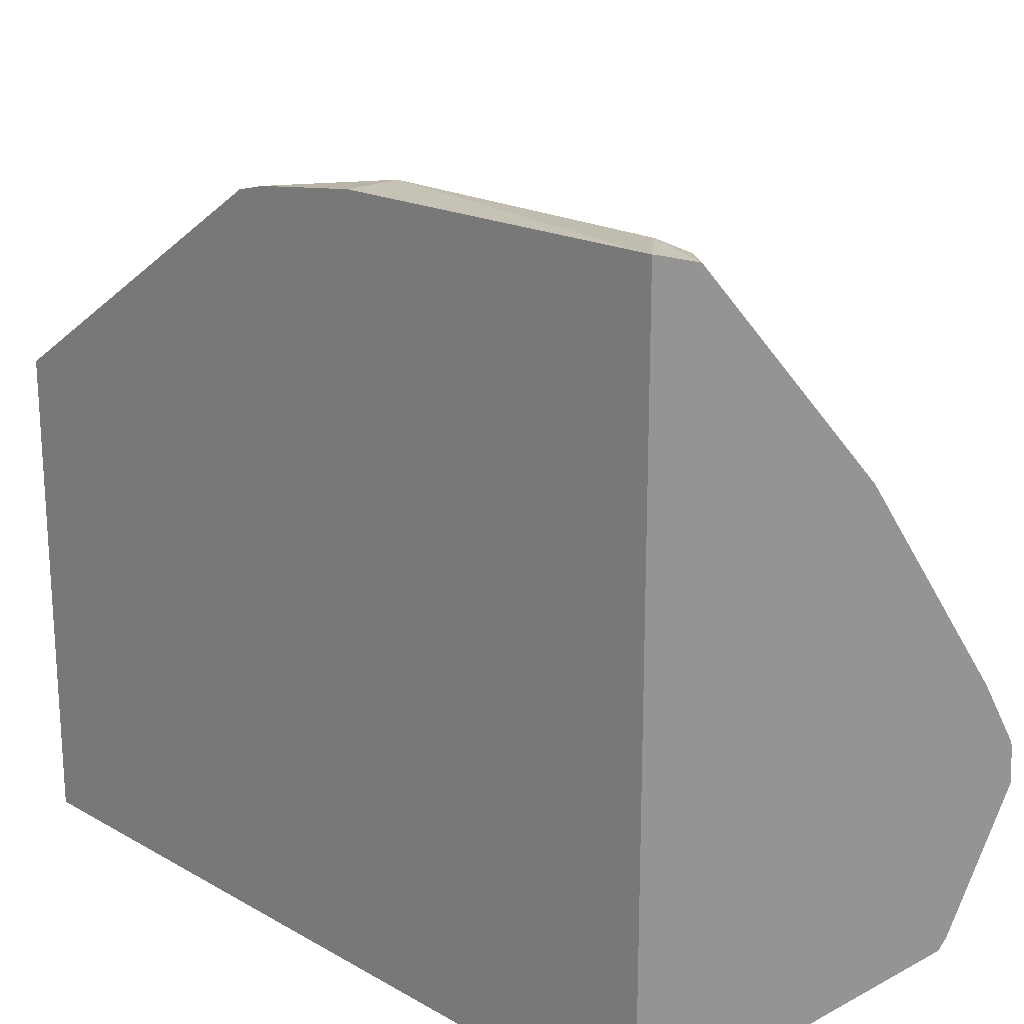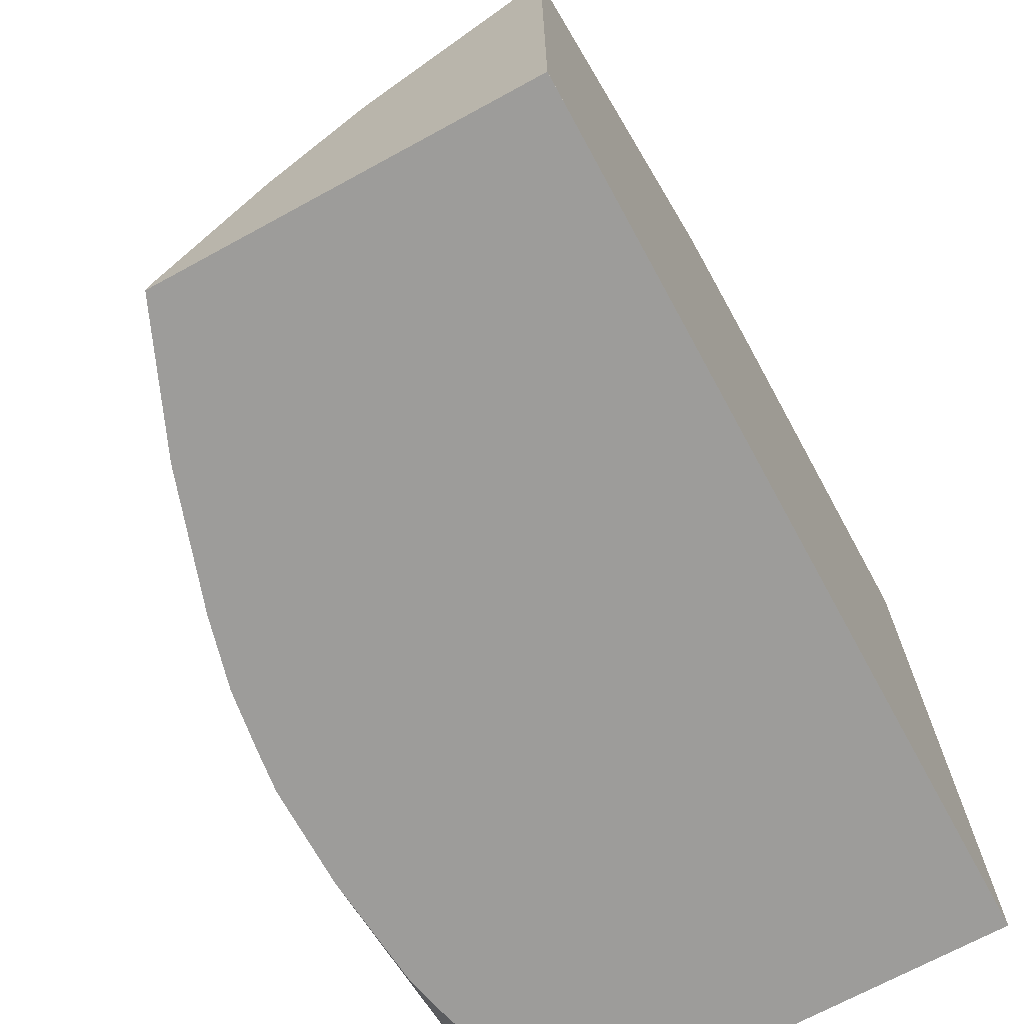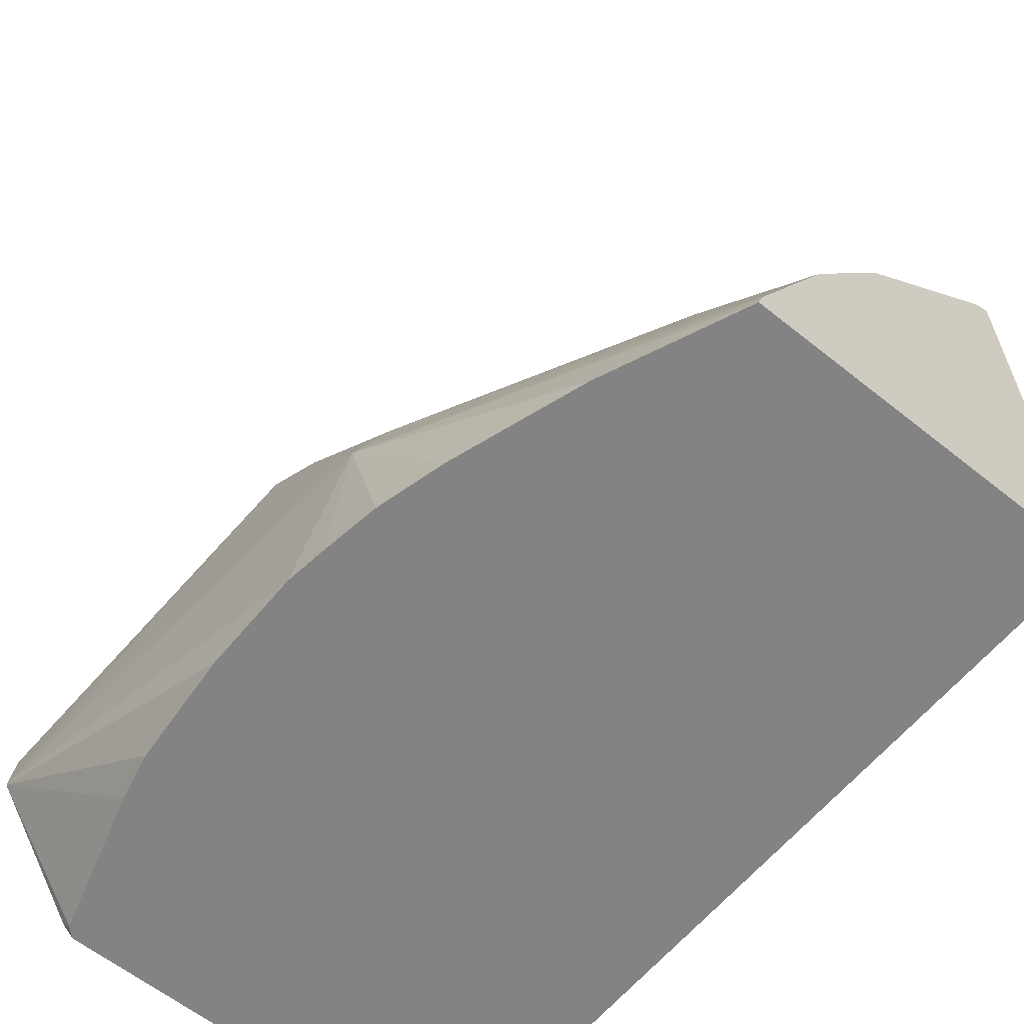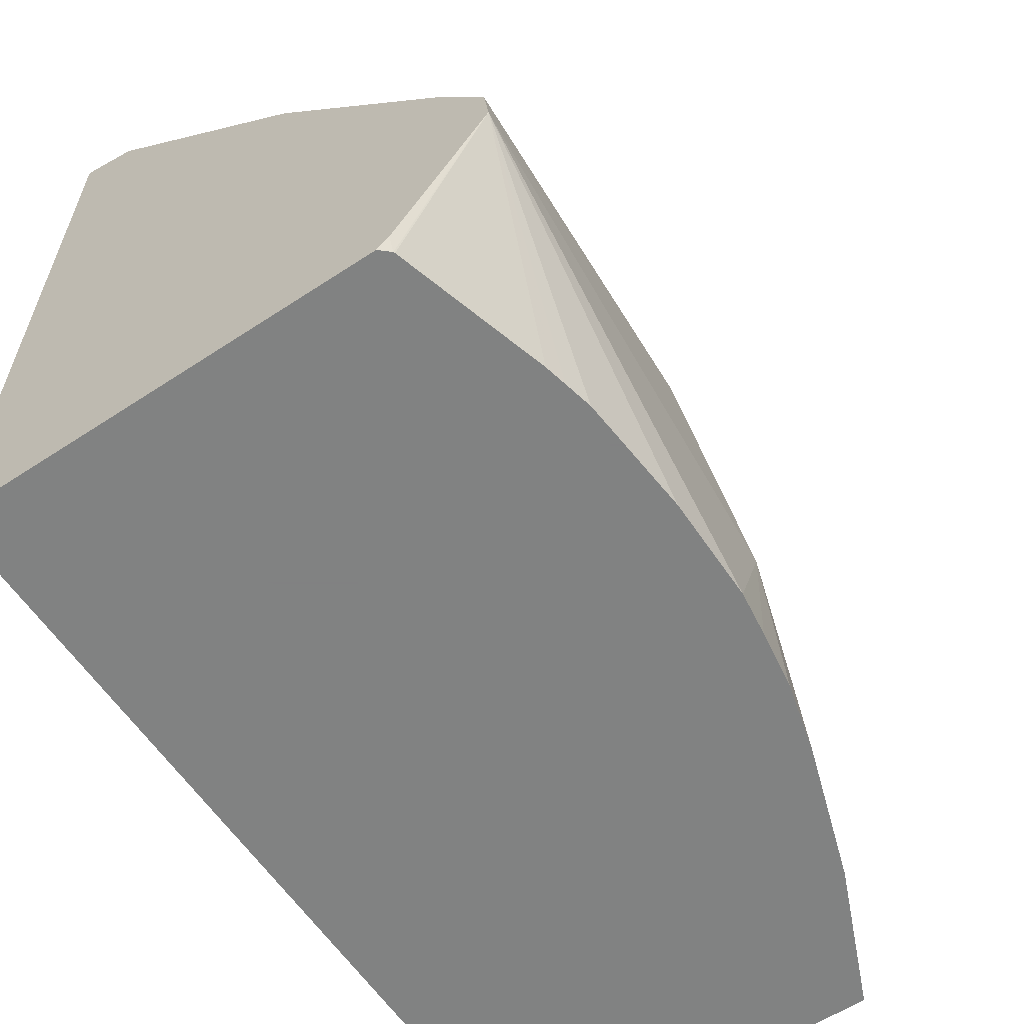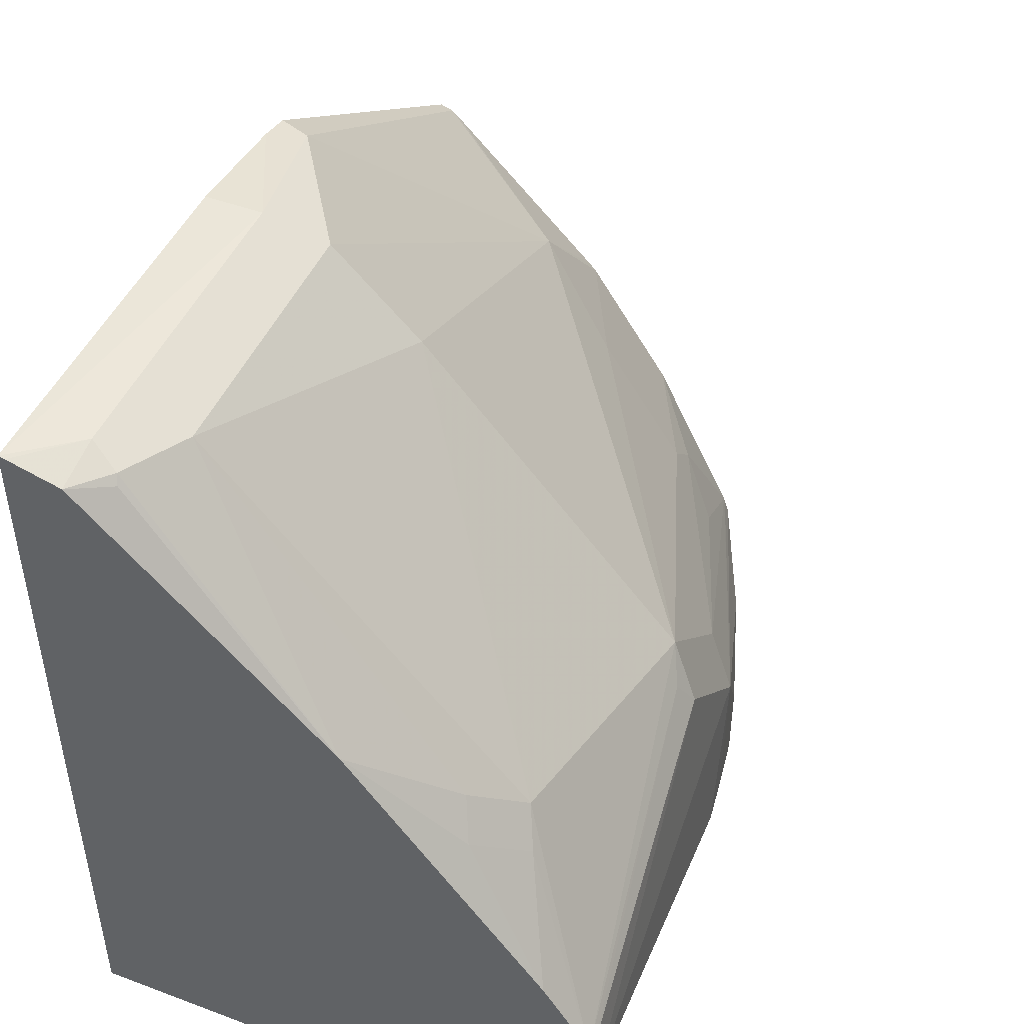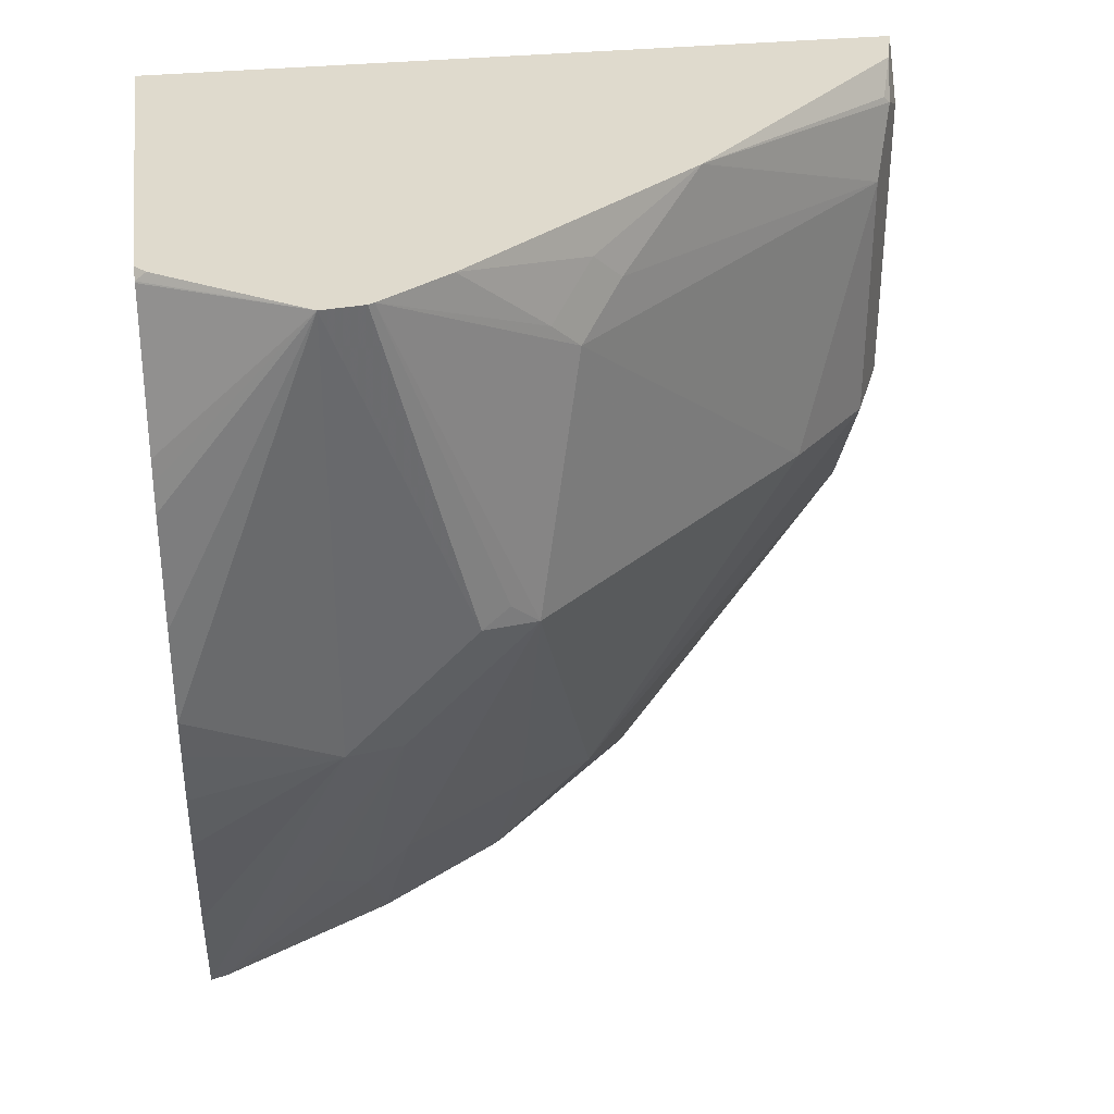
<metadata>
{"format":"obj","ext":"obj","renderer":"f3d","projection":"perspective","resolution":1024,"background":"white","views":[{"elev":19.6,"azim":136.2,"up":"+Z"},{"elev":-70.0,"azim":28.6,"up":"+Z"},{"elev":-61.2,"azim":-39.2,"up":"+Z"},{"elev":-60.6,"azim":-146.1,"up":"+Z"},{"elev":47.2,"azim":-157.1,"up":"+Z"},{"elev":32.9,"azim":-98.2,"up":"+Y"}]}
</metadata>
<code>
v -0.2417 -0.03245 0.3198
v -0.2417 -0.03245 0.009932
v -0.2442 -0.03245 0.3191
v -0.2648 -0.05295 0.3177
v -0.2648 -0.1765 0.3177
v -0.2417 -0.1765 0.3177
v -0.4153 -0.03245 0.009932
v -0.2417 -0.3592 0.009932
v -0.2647 -0.03245 0.3133
v -0.2765 -0.04709 0.3118
v -0.2883 -0.1824 0.3059
v -0.253 -0.2353 0.3059
v -0.2417 -0.2376 0.3082
v -0.2417 -0.224 0.3116
v -0.4193 -0.03607 0.009932
v -0.4201 -0.03245 0.01424
v -0.2417 -0.3809 0.009962
v -0.2417 -0.3809 0.009932
v -0.3589 -0.03245 0.2177
v -0.278 -0.04415 0.3089
v -0.2883 -0.07649 0.3059
v -0.3236 -0.1824 0.2706
v -0.3089 -0.3442 0.1853
v -0.247 -0.3809 0.2116
v -0.2457 -0.3809 0.2121
v -0.2417 -0.3809 0.2134
v -0.4196 -0.03661 0.009932
v -0.4572 -0.03245 0.06962
v -0.4528 -0.03245 0.06304
v -0.3906 -0.3809 0.009932
v -0.4354 -0.03245 0.1177
v -0.4001 -0.04709 0.1706
v -0.3942 -0.05886 0.1824
v -0.4118 -0.07649 0.1648
v -0.4295 -0.1824 0.1471
v -0.3442 -0.3265 0.1501
v -0.3176 -0.3809 0.141
v -0.3146 -0.3809 0.1444
v -0.3001 -0.3809 0.1589
v -0.2616 -0.3809 0.1973
v -0.2503 -0.3809 0.2086
v -0.4368 -0.096 0.009932
v -0.4413 -0.1765 0.1236
v -0.4553 -0.03245 0.08652
v -0.4388 -0.1047 0.009932
v -0.4413 -0.1159 0.009932
v -0.4451 -0.1627 0.009932
v -0.4451 -0.2041 0.009932
v -0.4413 -0.2294 0.07062
v -0.3886 -0.3809 0.01624
v -0.4142 -0.3259 0.009932
v -0.4541 -0.03245 0.08888
v -0.4177 -0.06472 0.153
v -0.4354 -0.1706 0.1353
v -0.4295 -0.2353 0.09416
v -0.3795 -0.3265 0.0971
v -0.3528 -0.3809 0.08809
v -0.4428 -0.2217 0.009932
v -0.4393 -0.2451 0.009932
v -0.4319 -0.273 0.009932
v -0.4313 -0.2747 0.009932
v -0.4231 -0.2995 0.009932
v -0.3881 -0.3809 0.01751
v -0.3971 -0.3265 0.0618
v -0.3795 -0.3442 0.07945
f 28 43 44
f 23 41 24
f 23 35 36
f 23 39 40
f 27 42 28
f 23 40 41
f 28 47 48
f 28 45 46
f 28 46 47
f 28 48 49
f 23 38 39
f 28 49 43
f 28 42 45
f 23 37 38
f 17 63 50
f 22 35 23
f 22 34 35
f 21 34 22
f 21 33 34
f 19 33 21
f 19 32 33
f 19 31 32
f 17 30 18
f 17 50 30
f 17 57 63
f 17 38 37
f 17 39 38
f 30 50 49
f 23 36 37
f 30 49 51
f 49 63 55
f 31 53 32
f 17 40 39
f 63 65 64
f 57 65 63
f 56 65 57
f 55 64 65
f 55 63 64
f 49 50 63
f 49 62 51
f 49 61 62
f 49 60 61
f 49 59 60
f 49 58 59
f 48 58 49
f 31 52 53
f 44 54 52
f 36 57 37
f 36 56 57
f 35 56 36
f 35 65 56
f 35 55 65
f 35 49 55
f 35 43 49
f 35 54 43
f 35 52 54
f 34 52 35
f 34 53 52
f 32 34 33
f 32 53 34
f 43 54 44
f 17 41 40
f 17 37 57
f 17 25 24
f 2 48 47
f 2 58 48
f 2 59 58
f 2 60 59
f 2 61 60
f 2 62 61
f 2 51 62
f 2 30 51
f 2 18 30
f 2 8 18
f 1 8 2
f 1 17 8
f 1 26 17
f 2 47 46
f 1 13 26
f 1 6 14
f 1 5 6
f 1 4 5
f 1 3 4
f 1 9 3
f 1 19 9
f 1 31 19
f 1 52 31
f 1 44 52
f 1 29 28
f 1 16 29
f 1 7 16
f 1 2 7
f 1 14 13
f 2 46 45
f 1 28 44
f 2 42 27
f 2 45 42
f 17 26 25
f 15 29 16
f 17 24 41
f 15 27 28
f 13 25 26
f 12 25 13
f 12 24 25
f 12 23 24
f 11 23 12
f 11 22 23
f 11 21 22
f 10 19 21
f 10 20 19
f 15 28 29
f 9 19 20
f 9 20 10
f 2 15 7
f 4 9 10
f 4 10 21
f 4 21 11
f 4 11 5
f 3 9 4
f 5 12 13
f 8 17 18
f 5 11 12
f 7 15 16
f 2 27 15
f 5 14 6
f 5 13 14

</code>
